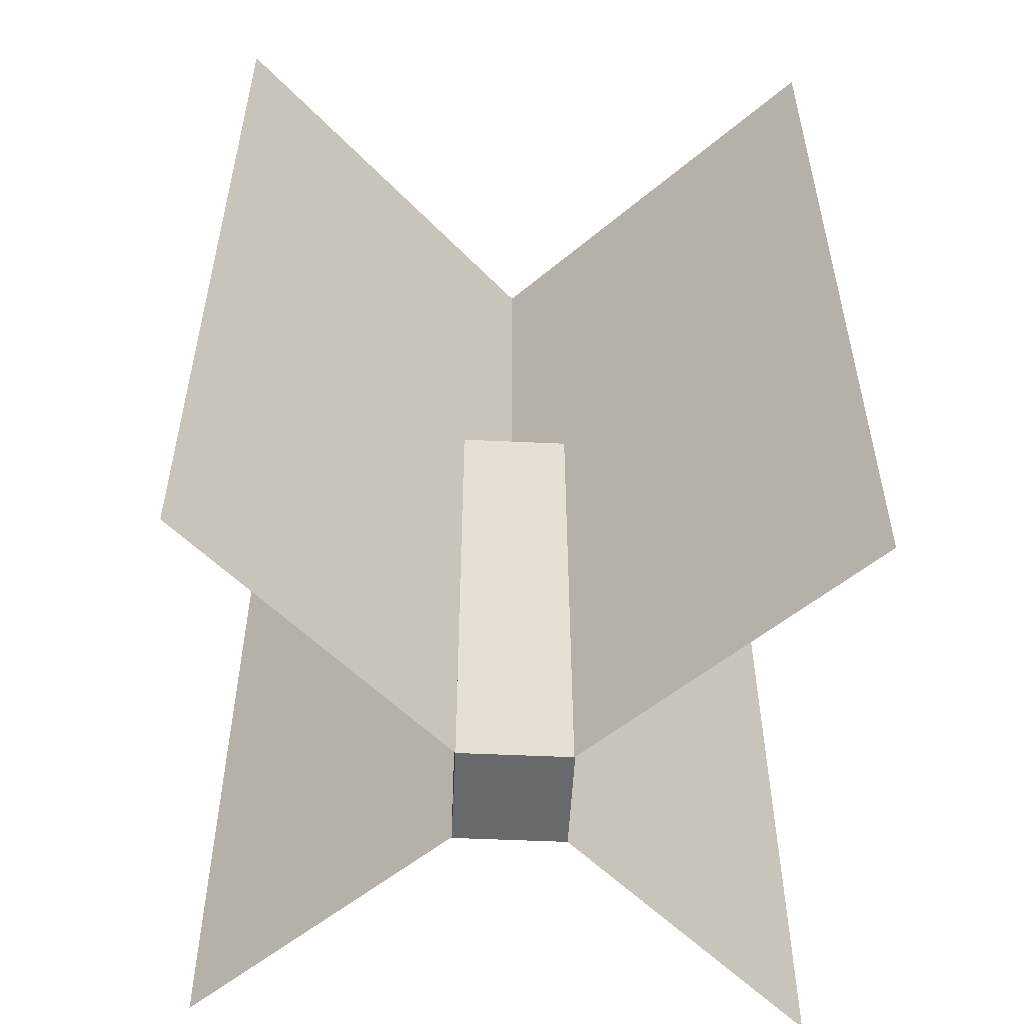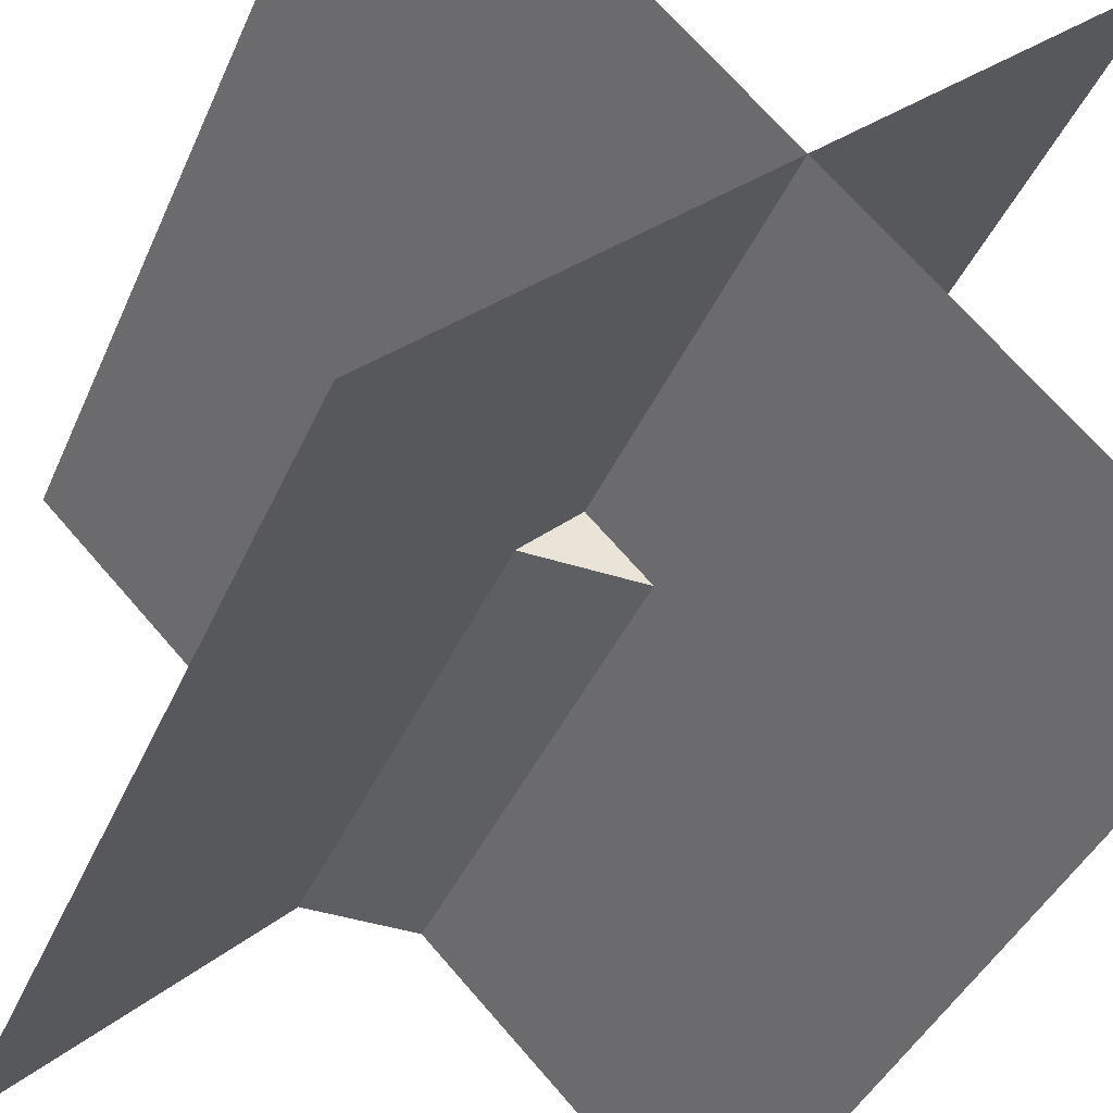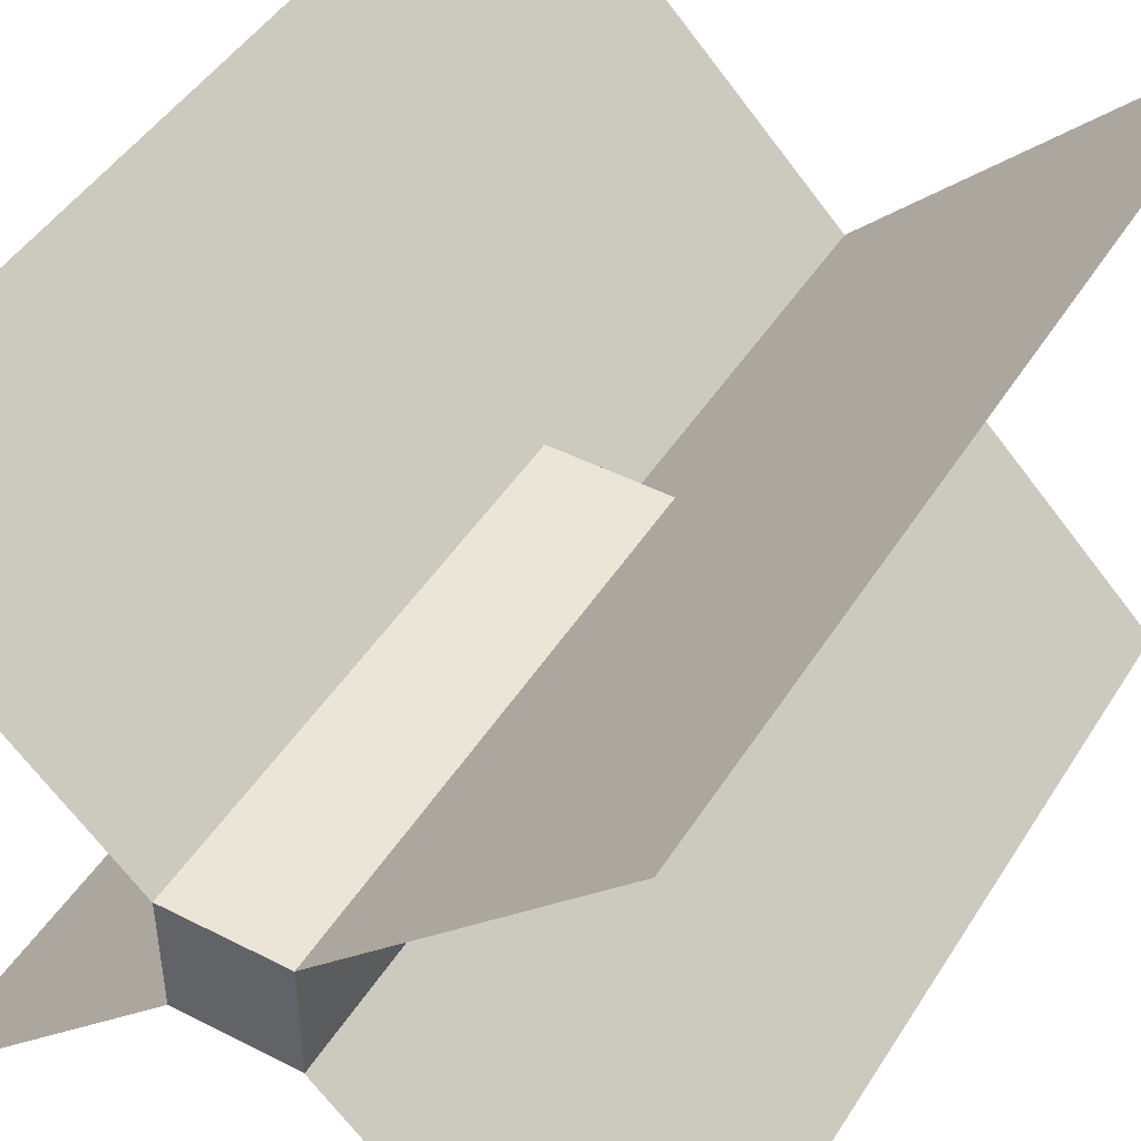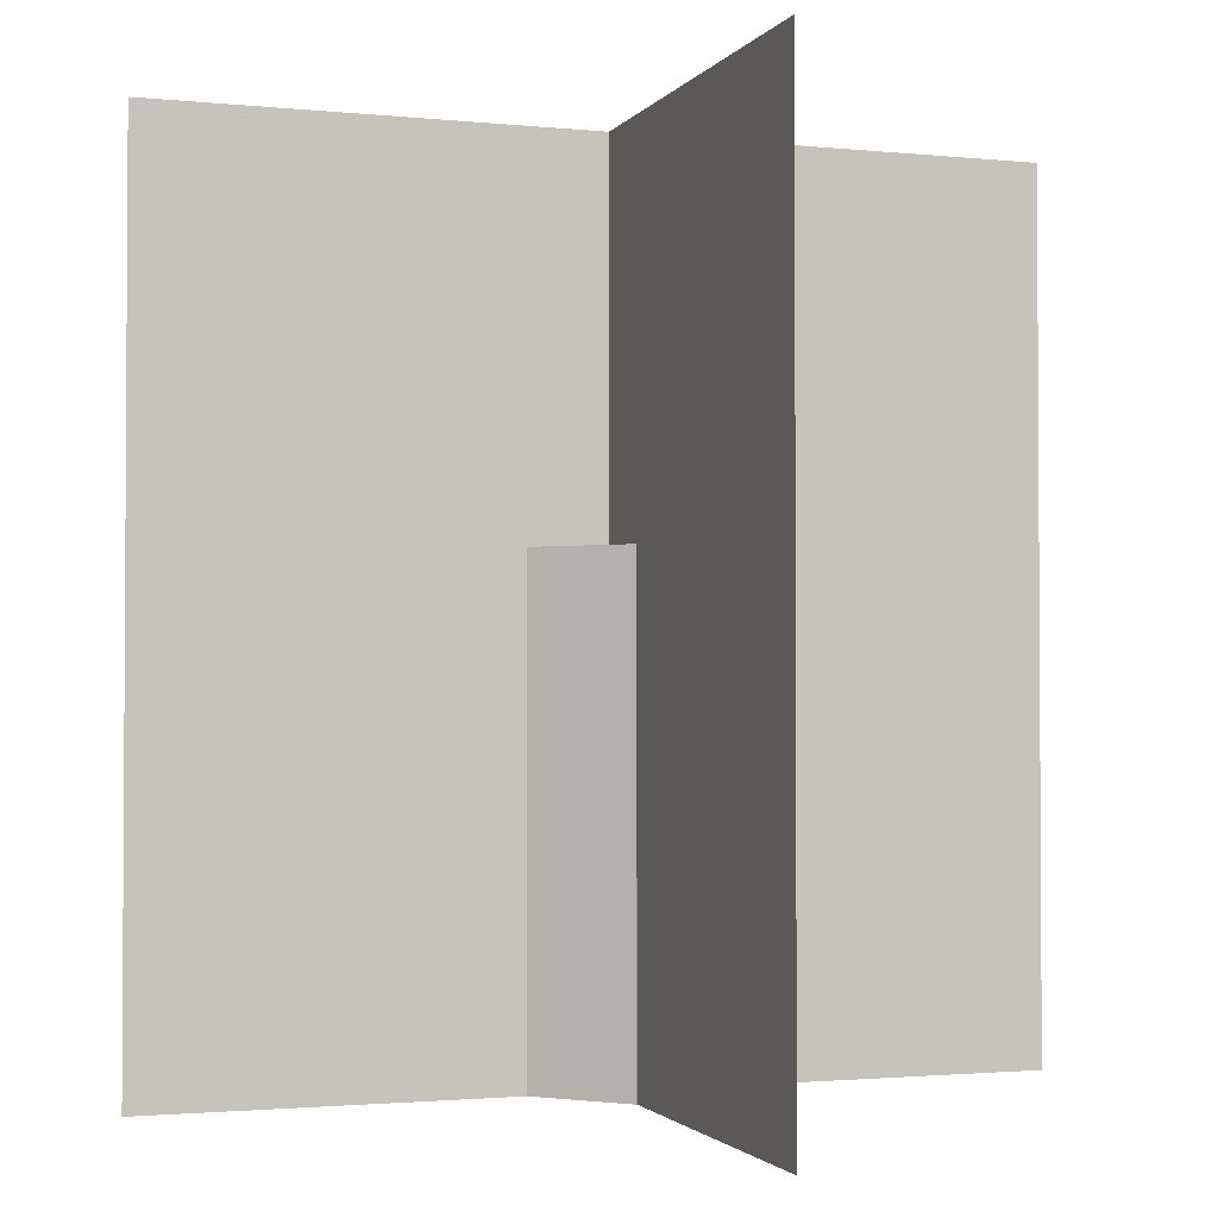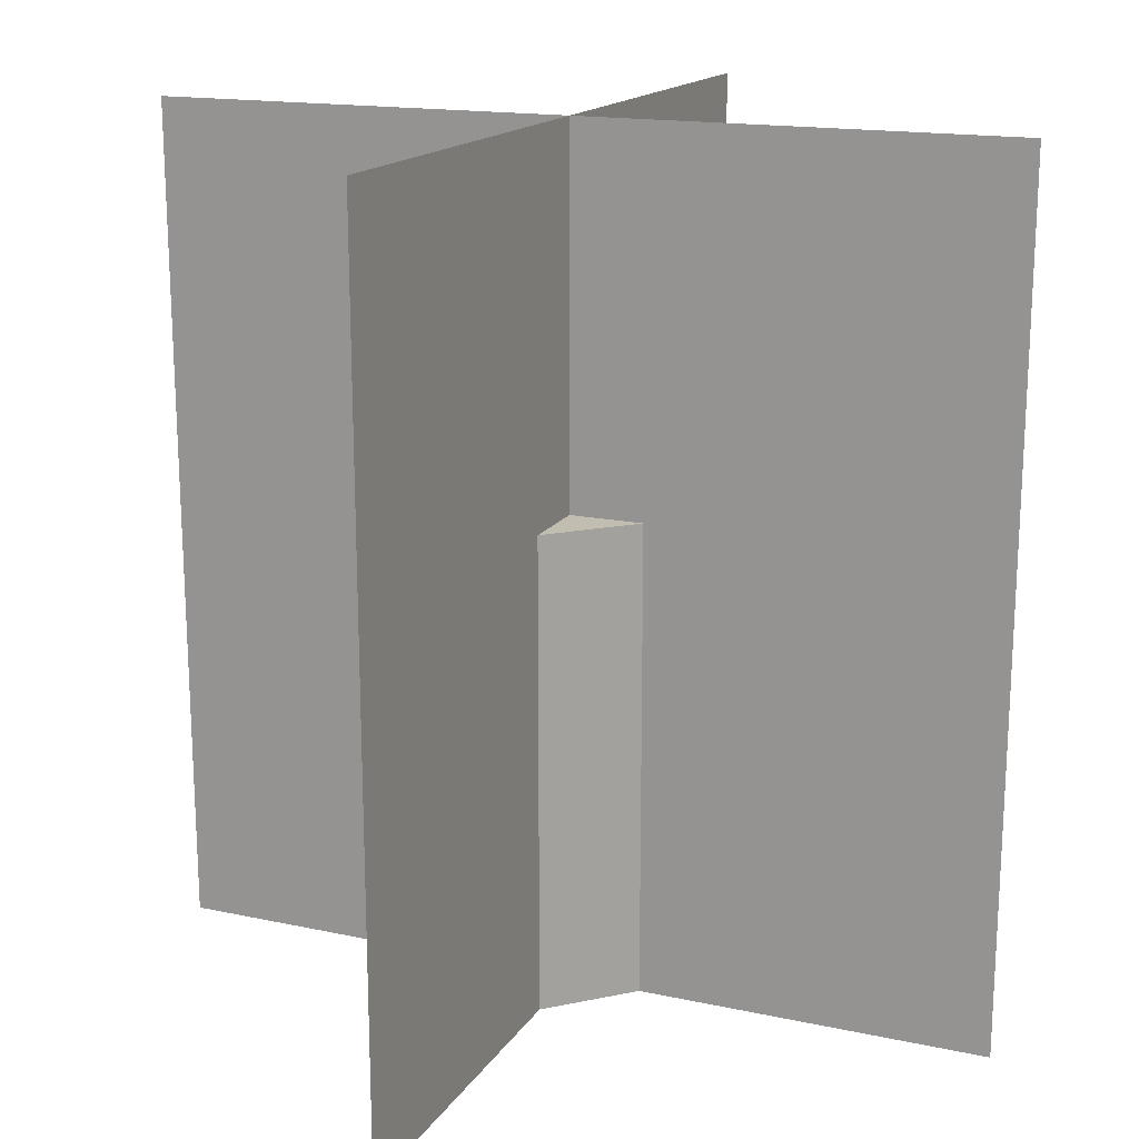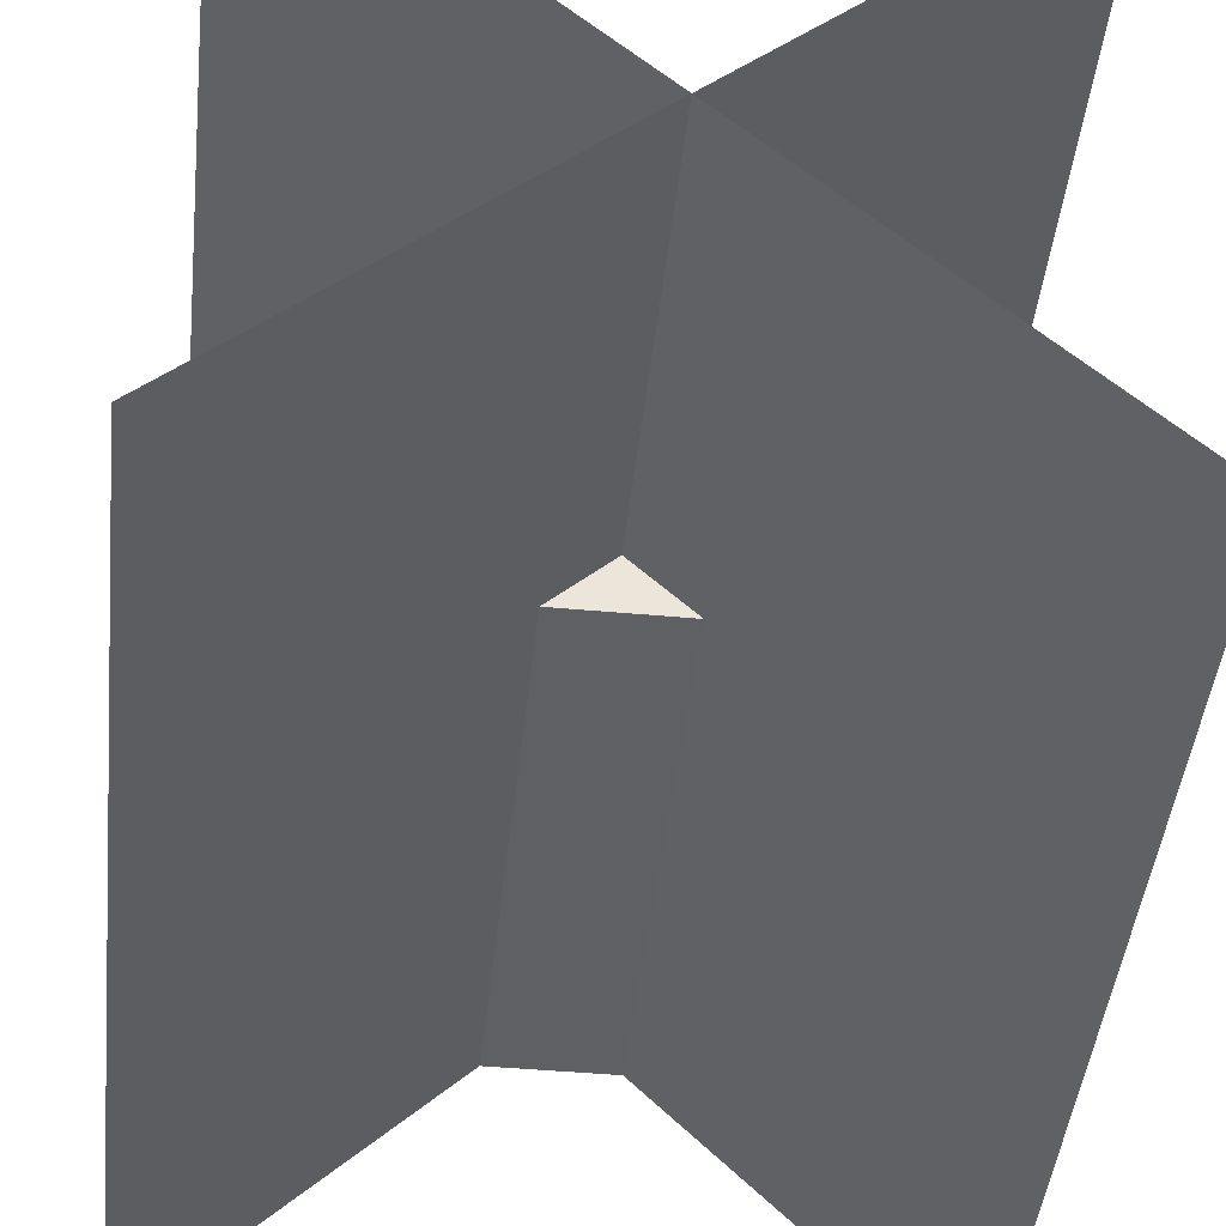
<metadata>
{"format":"obj","ext":"obj","renderer":"f3d","projection":"perspective","resolution":1024,"background":"white","views":[{"elev":-52.8,"azim":-92.8,"up":"+Y"},{"elev":-40.1,"azim":158.1,"up":"+Z"},{"elev":45.9,"azim":30.4,"up":"+Z"},{"elev":-1.9,"azim":116.3,"up":"+Y"},{"elev":16.9,"azim":157.9,"up":"+Y"},{"elev":-44.8,"azim":173.9,"up":"+Z"}]}
</metadata>
<code>
v 0.063 0.063 -0.062
v 0.063 -0.5 -0.062
v 0.063 0.063 0.063
v 0.063 -0.5 0.063
v -0.062 0.063 -0.062
v -0.062 -0.5 -0.062
v -0.062 0.063 0.063
v -0.062 -0.5 0.063
v -0.354 -0.5 0.354
v -0.354 0.5 0.354
v 0.354 -0.5 -0.354
v 0.354 0.5 -0.354
v -0.354 -0.5 -0.354
v 0.354 -0.5 0.354
v -0.354 0.5 -0.354
v 0.354 0.5 0.354
g 1
f 3 1 5 7
f 8 4 2 6
f 3 4 8 7
f 1 3 4 2
f 5 1 2 6
f 7 8 6 5
g 2
f 9 10 12 11
f 13 14 16 15

</code>
